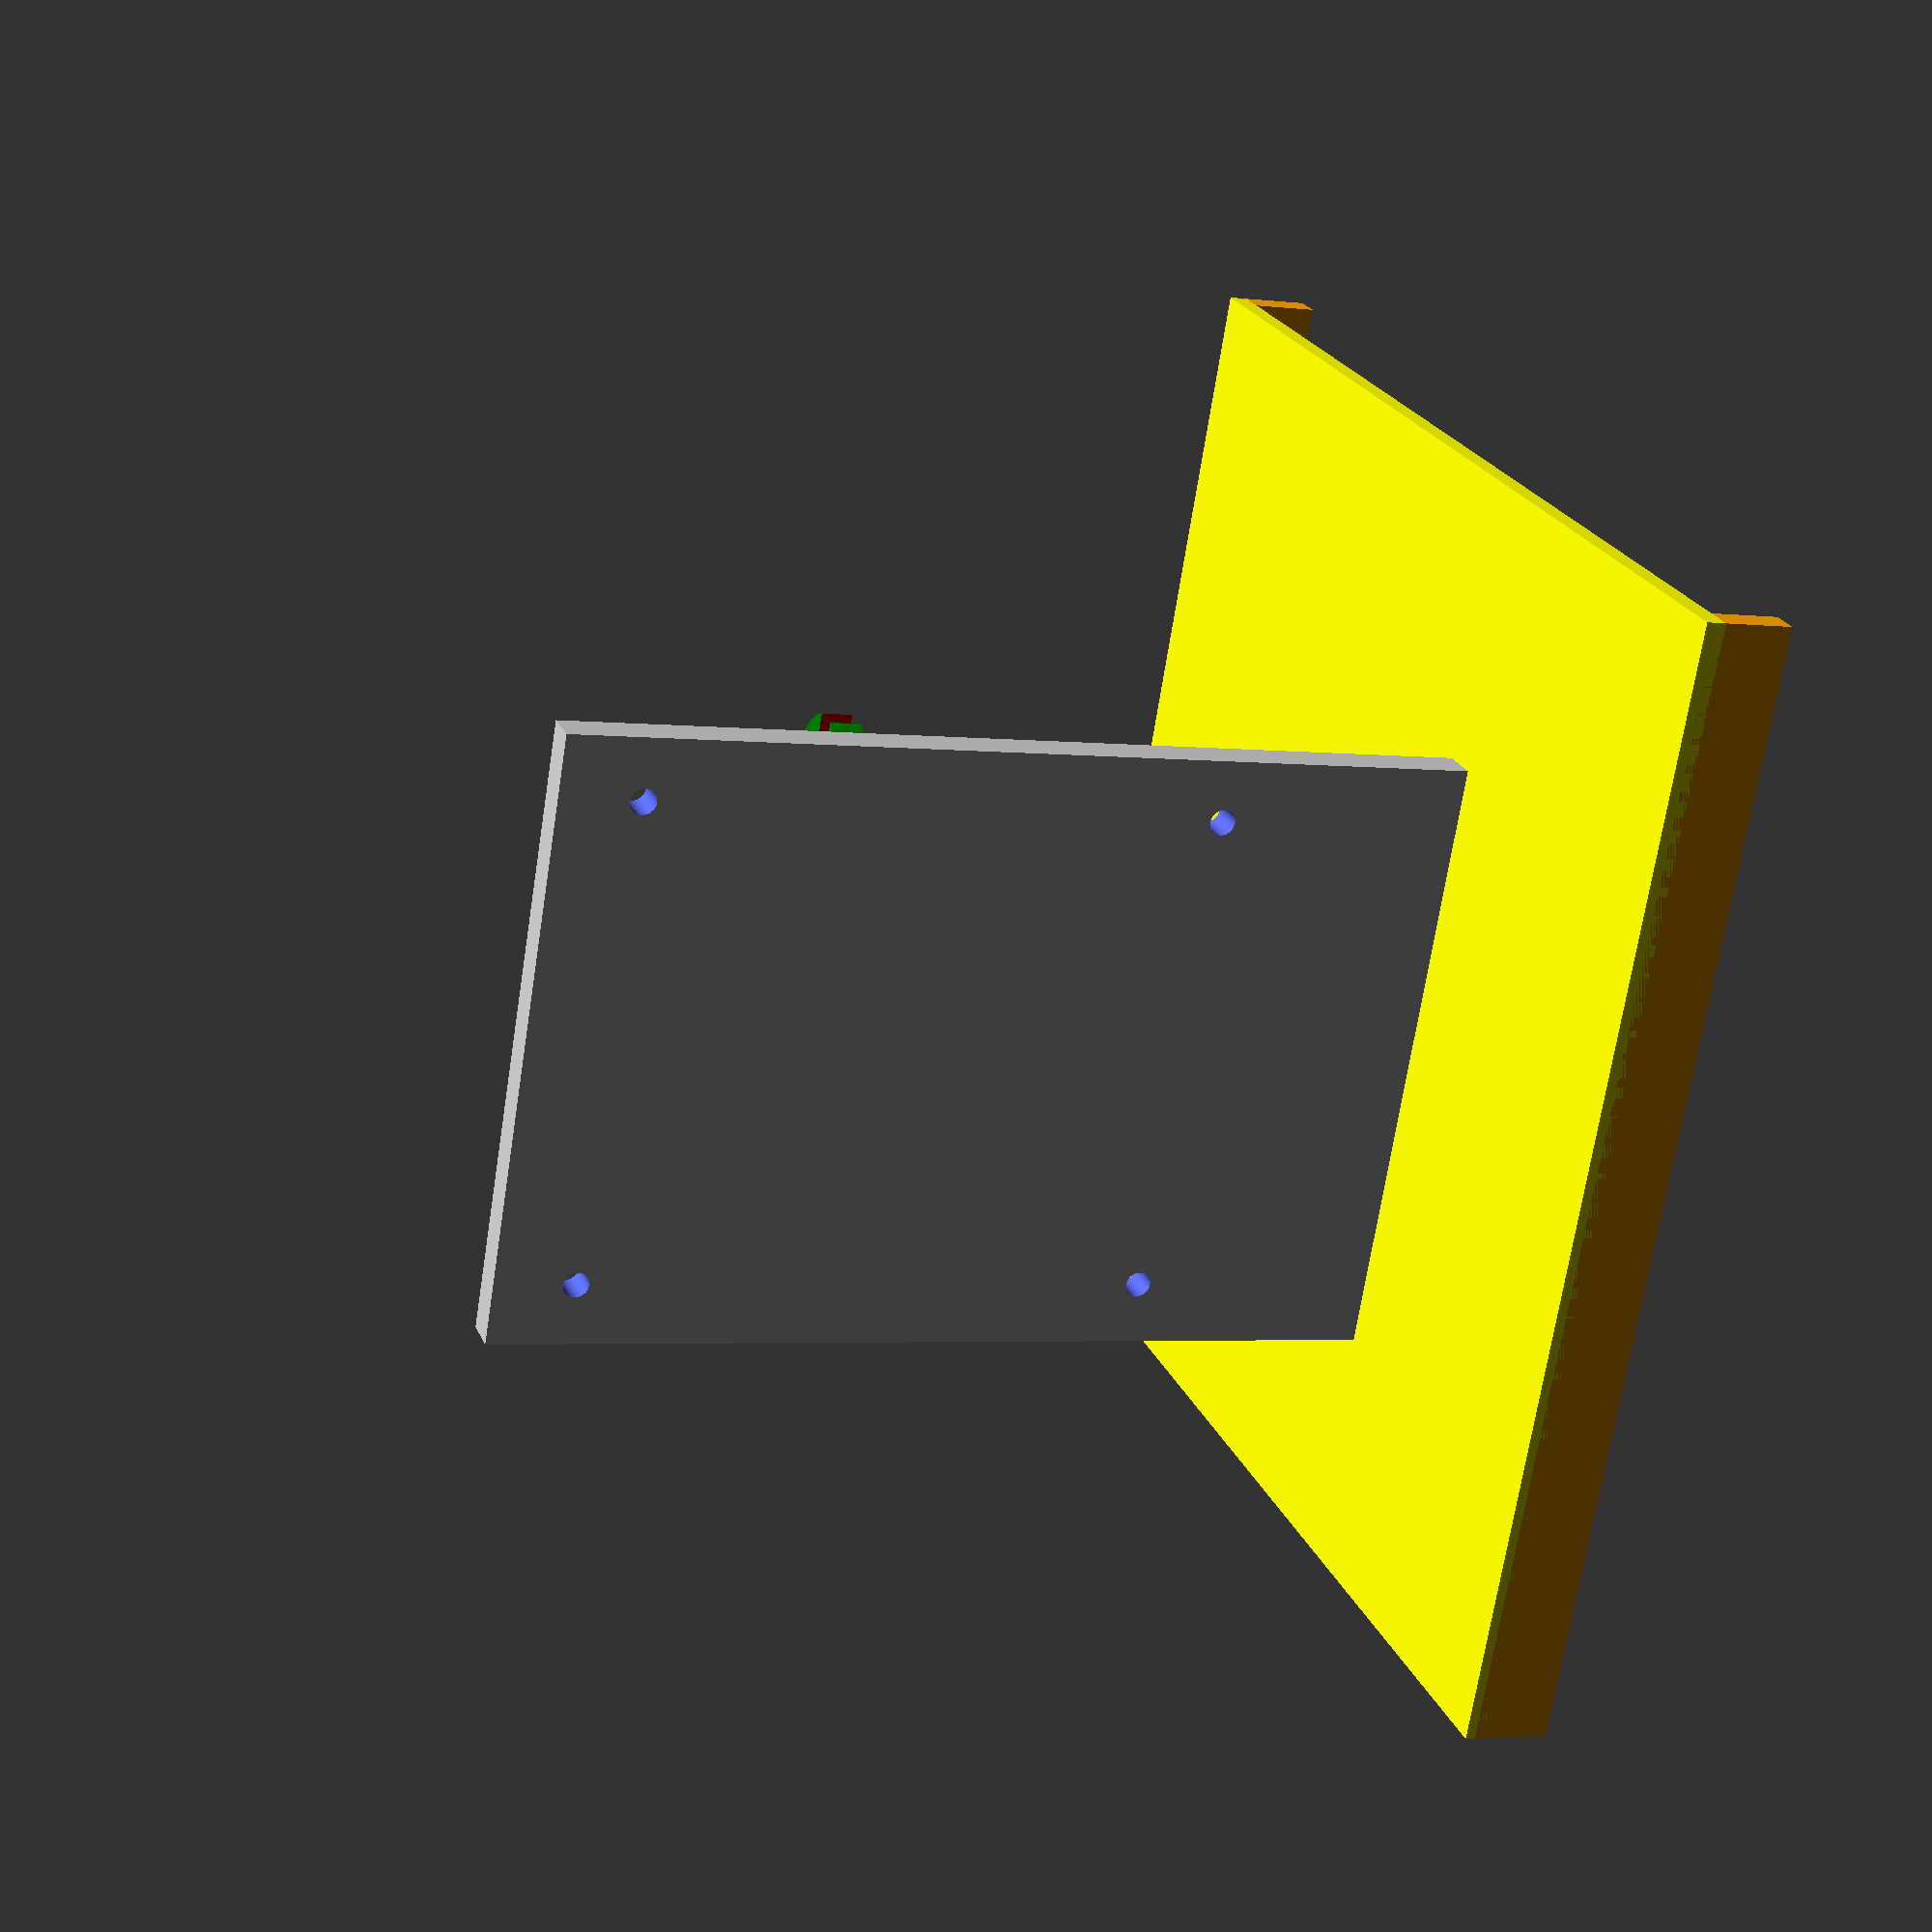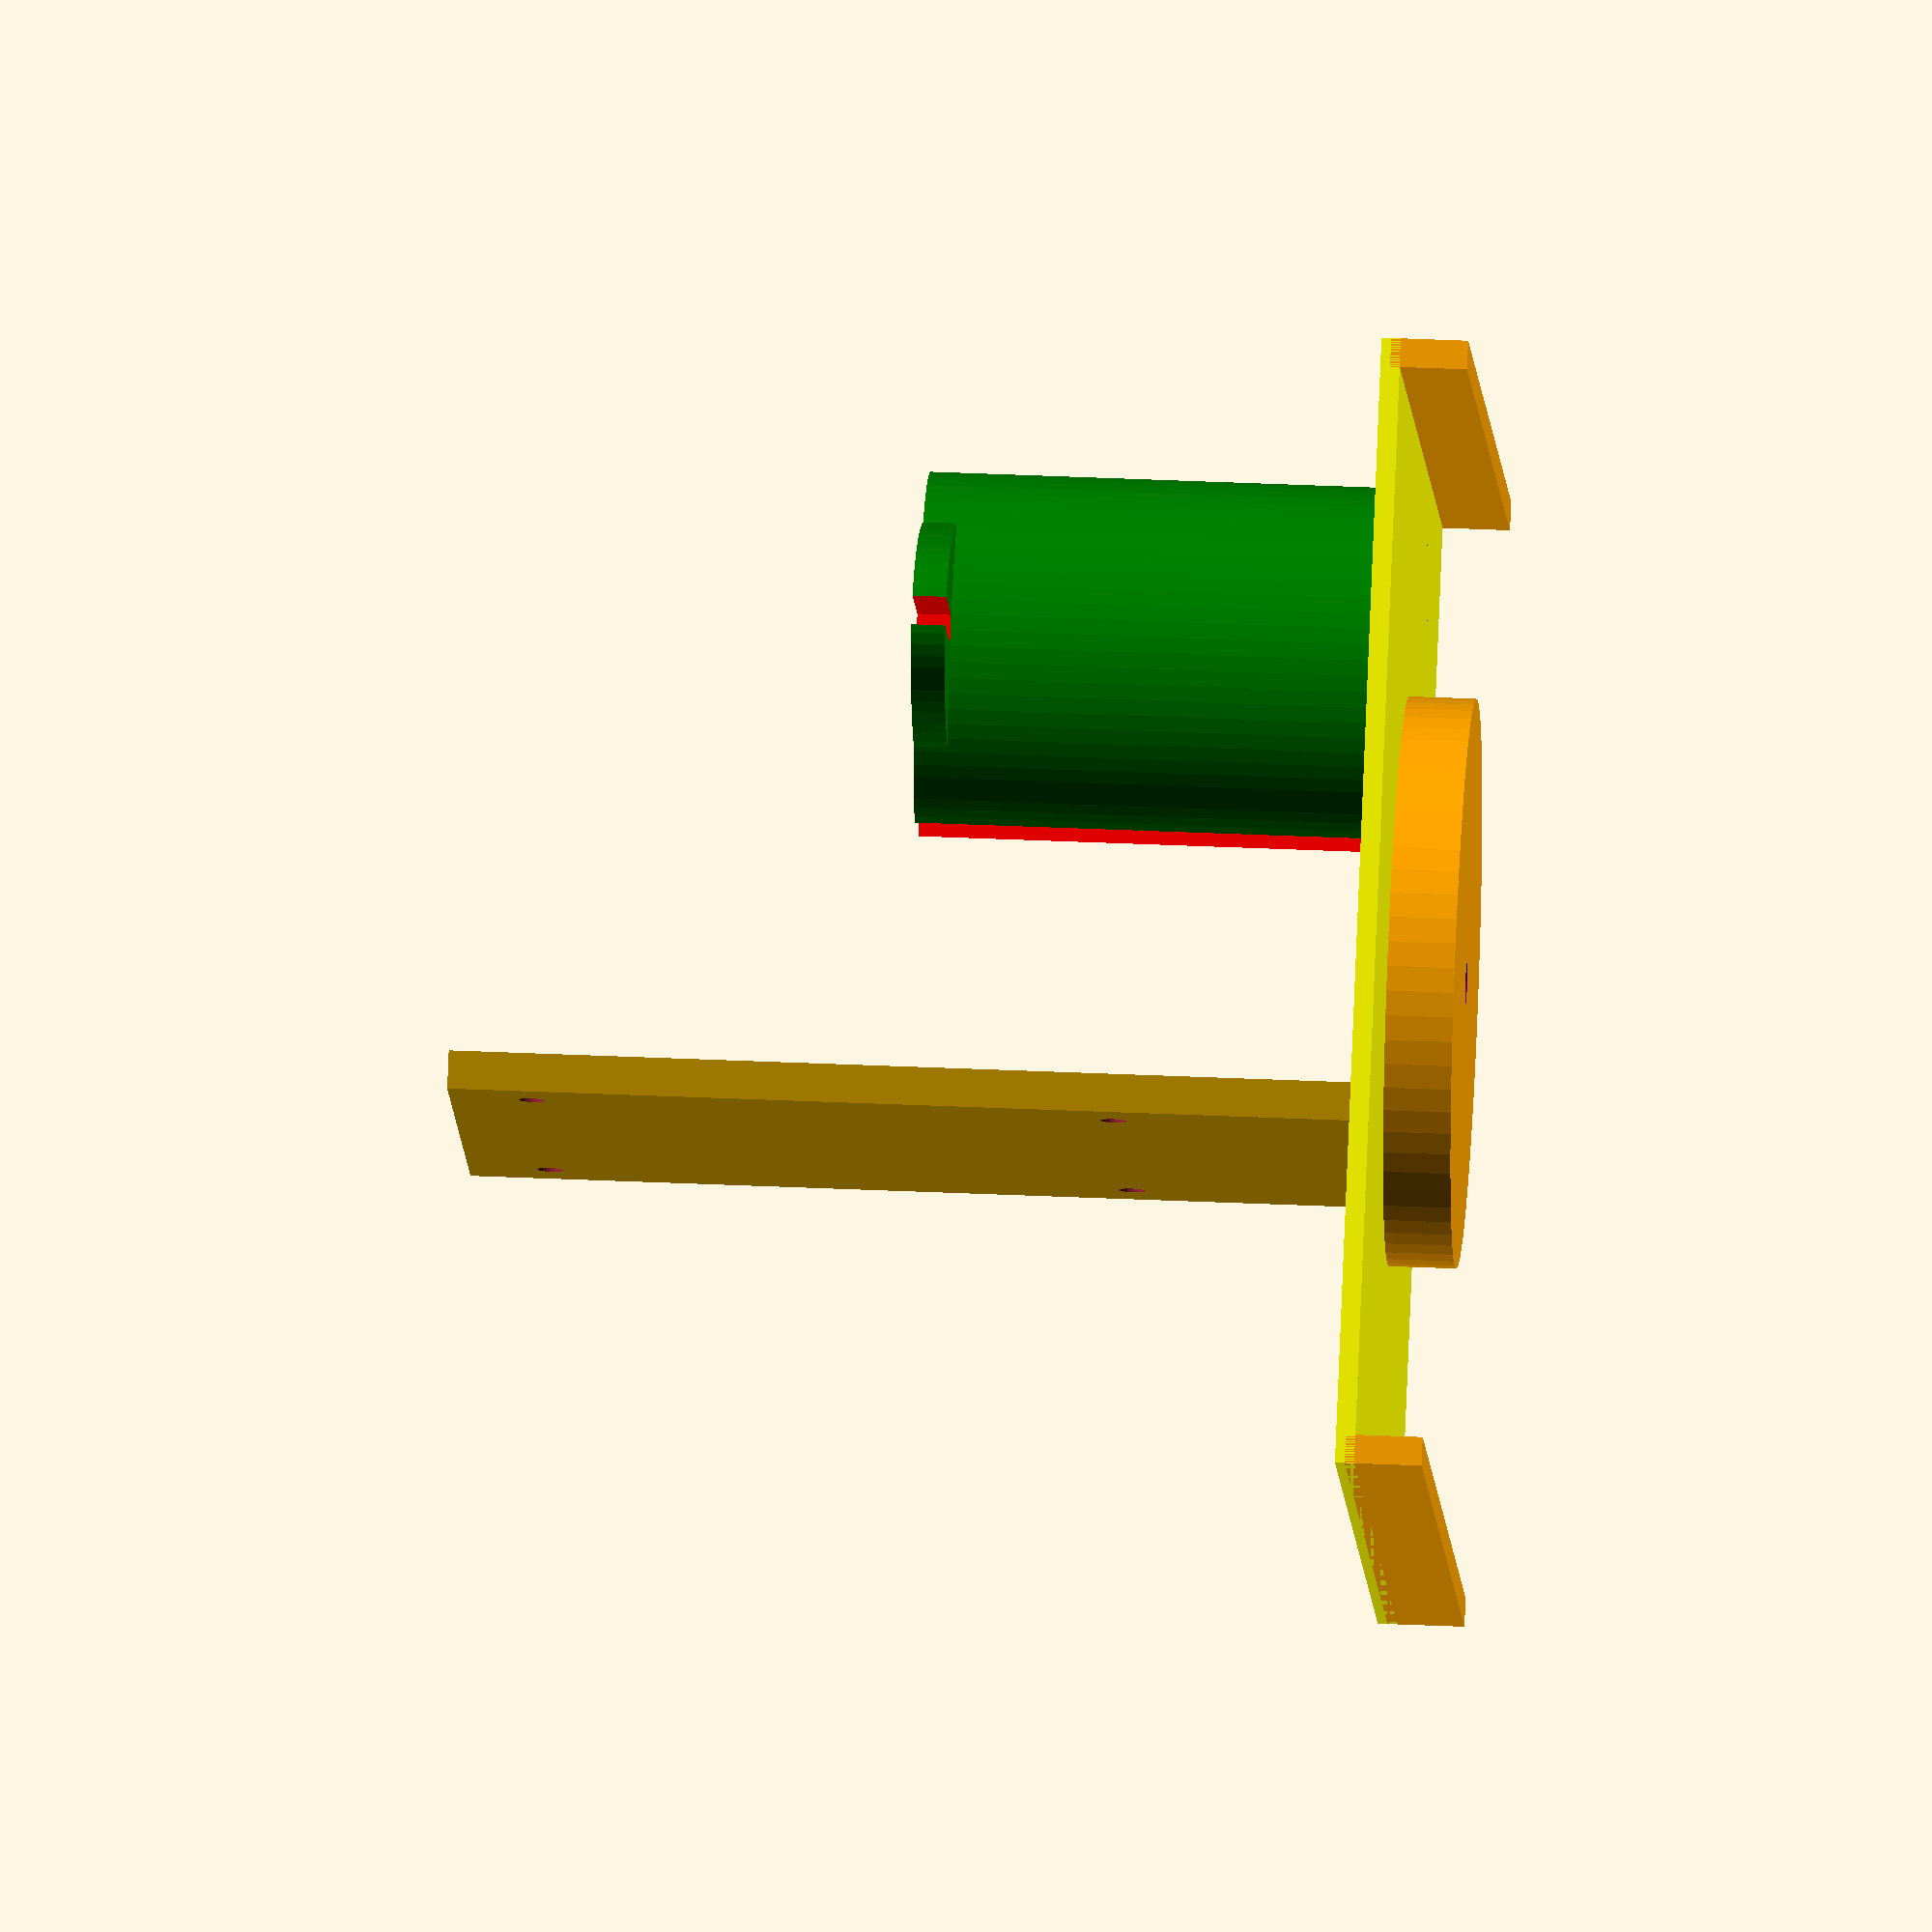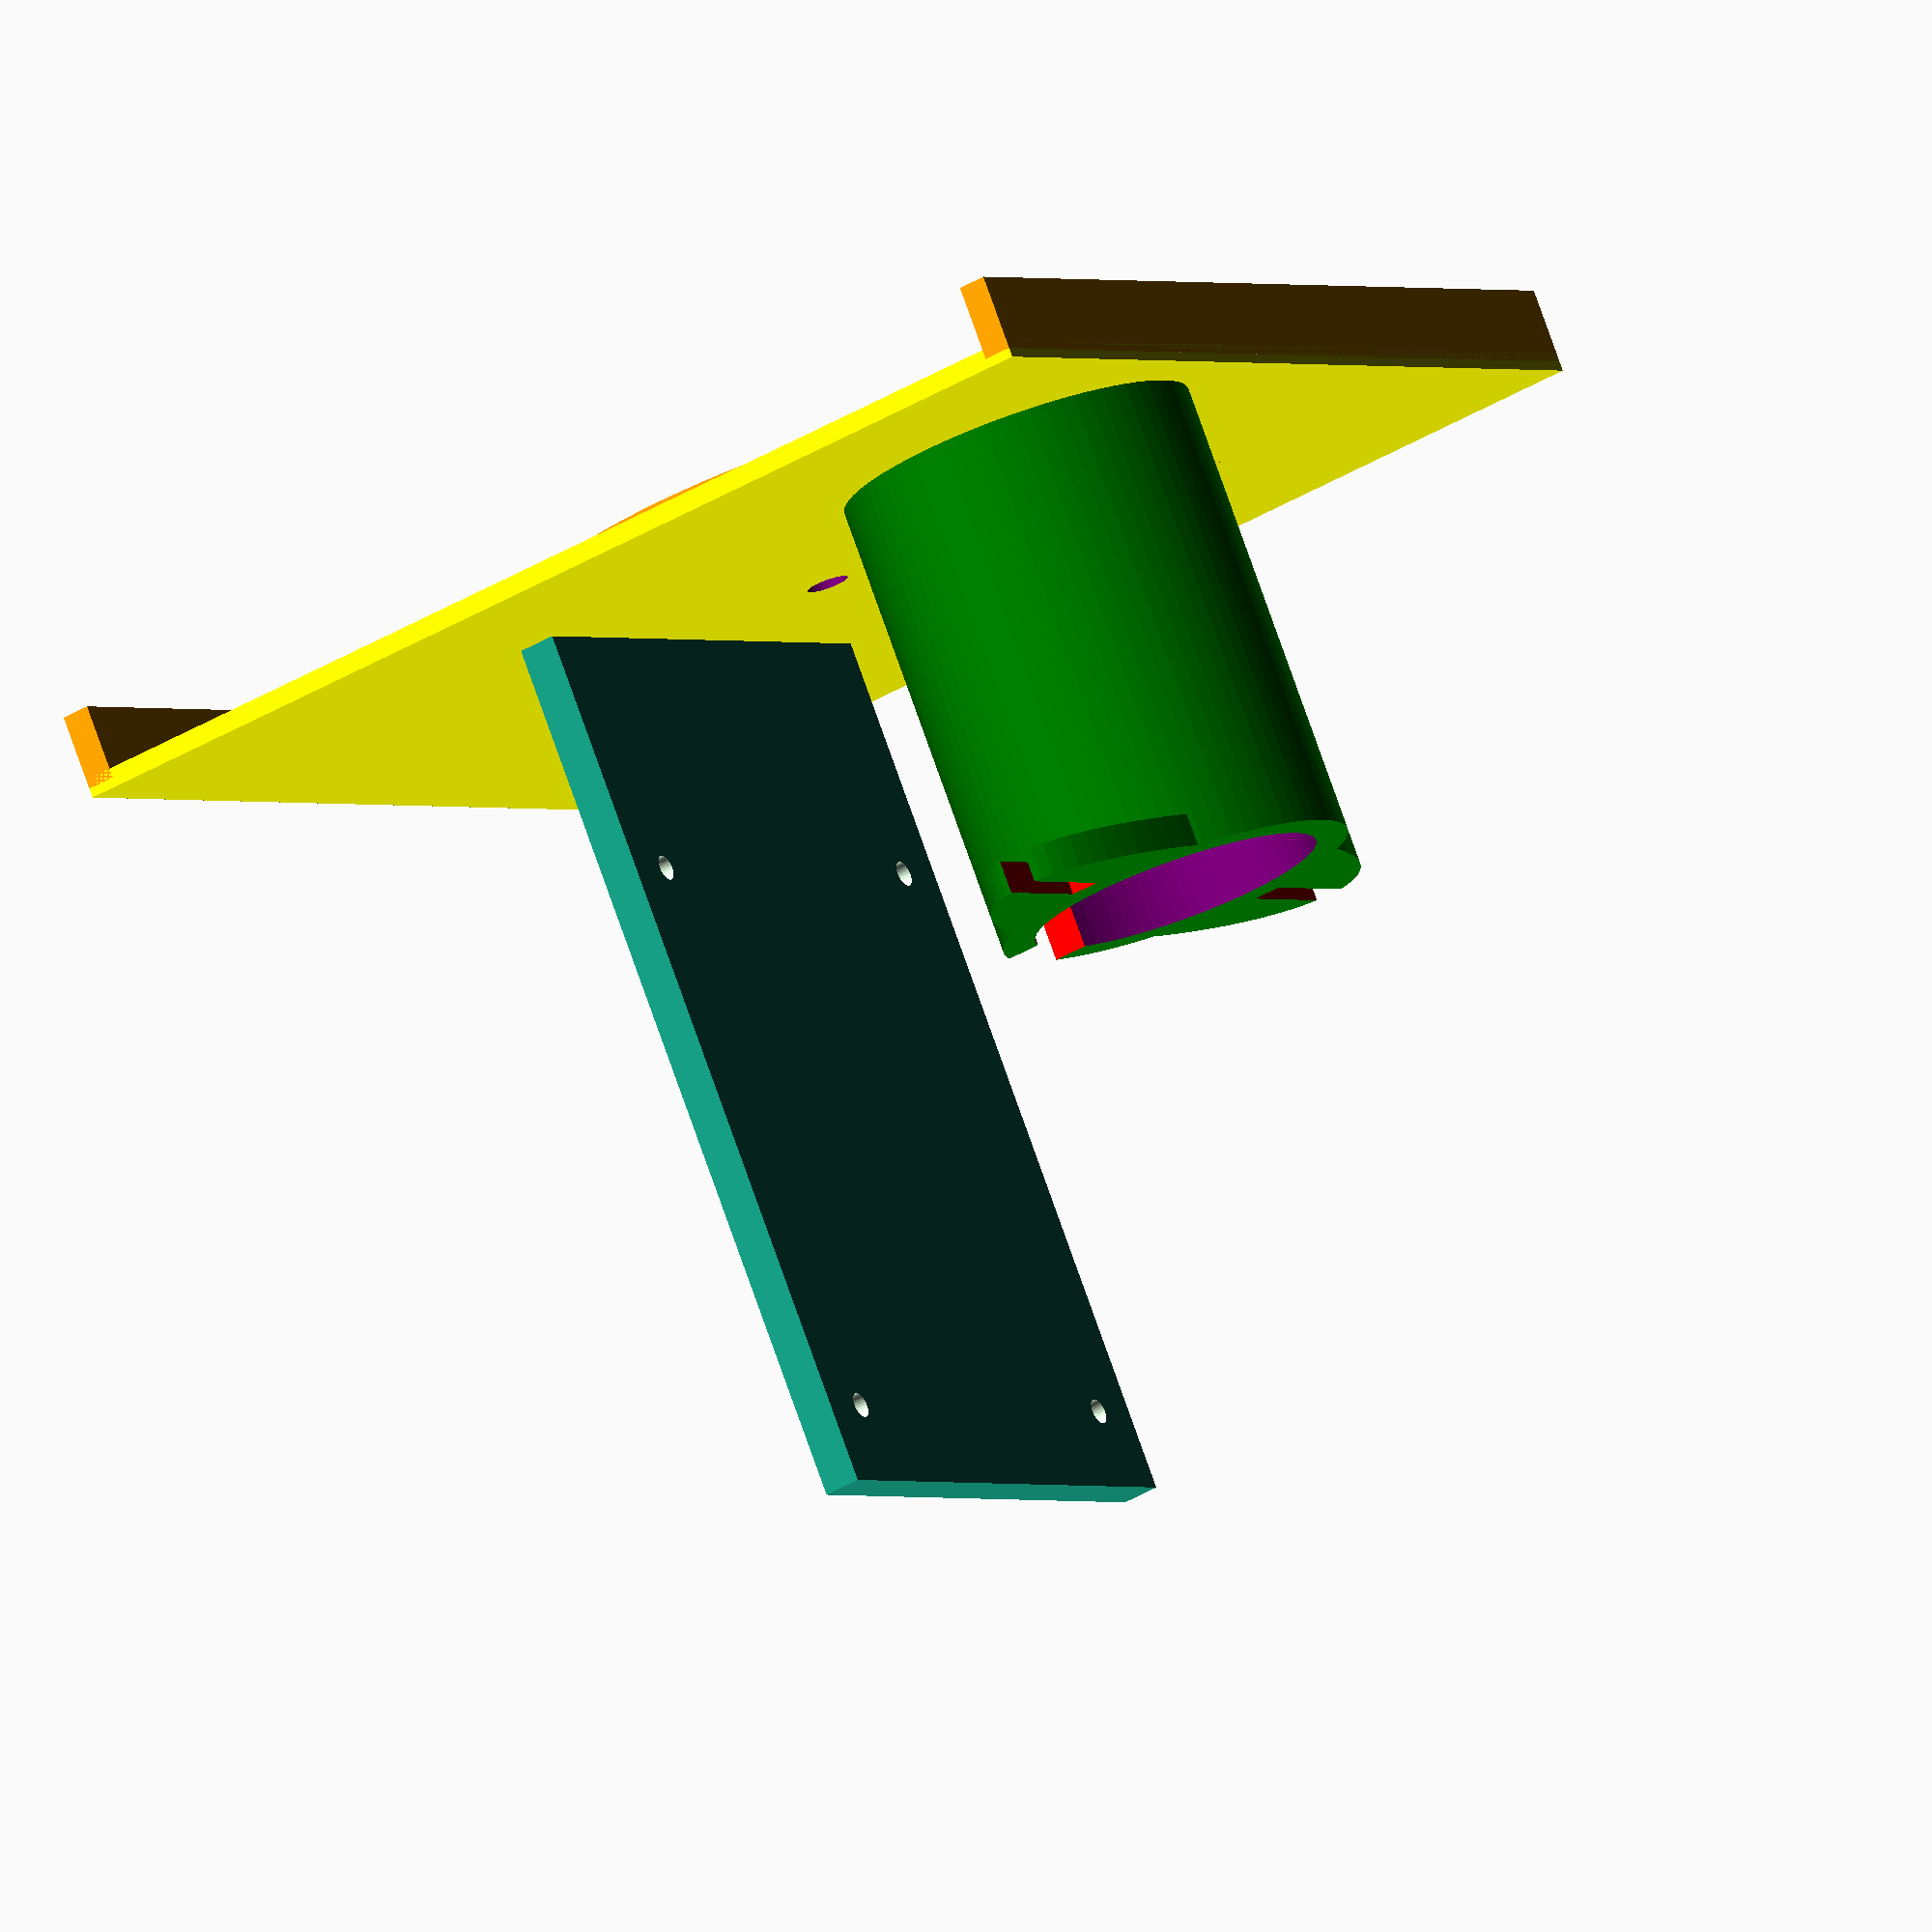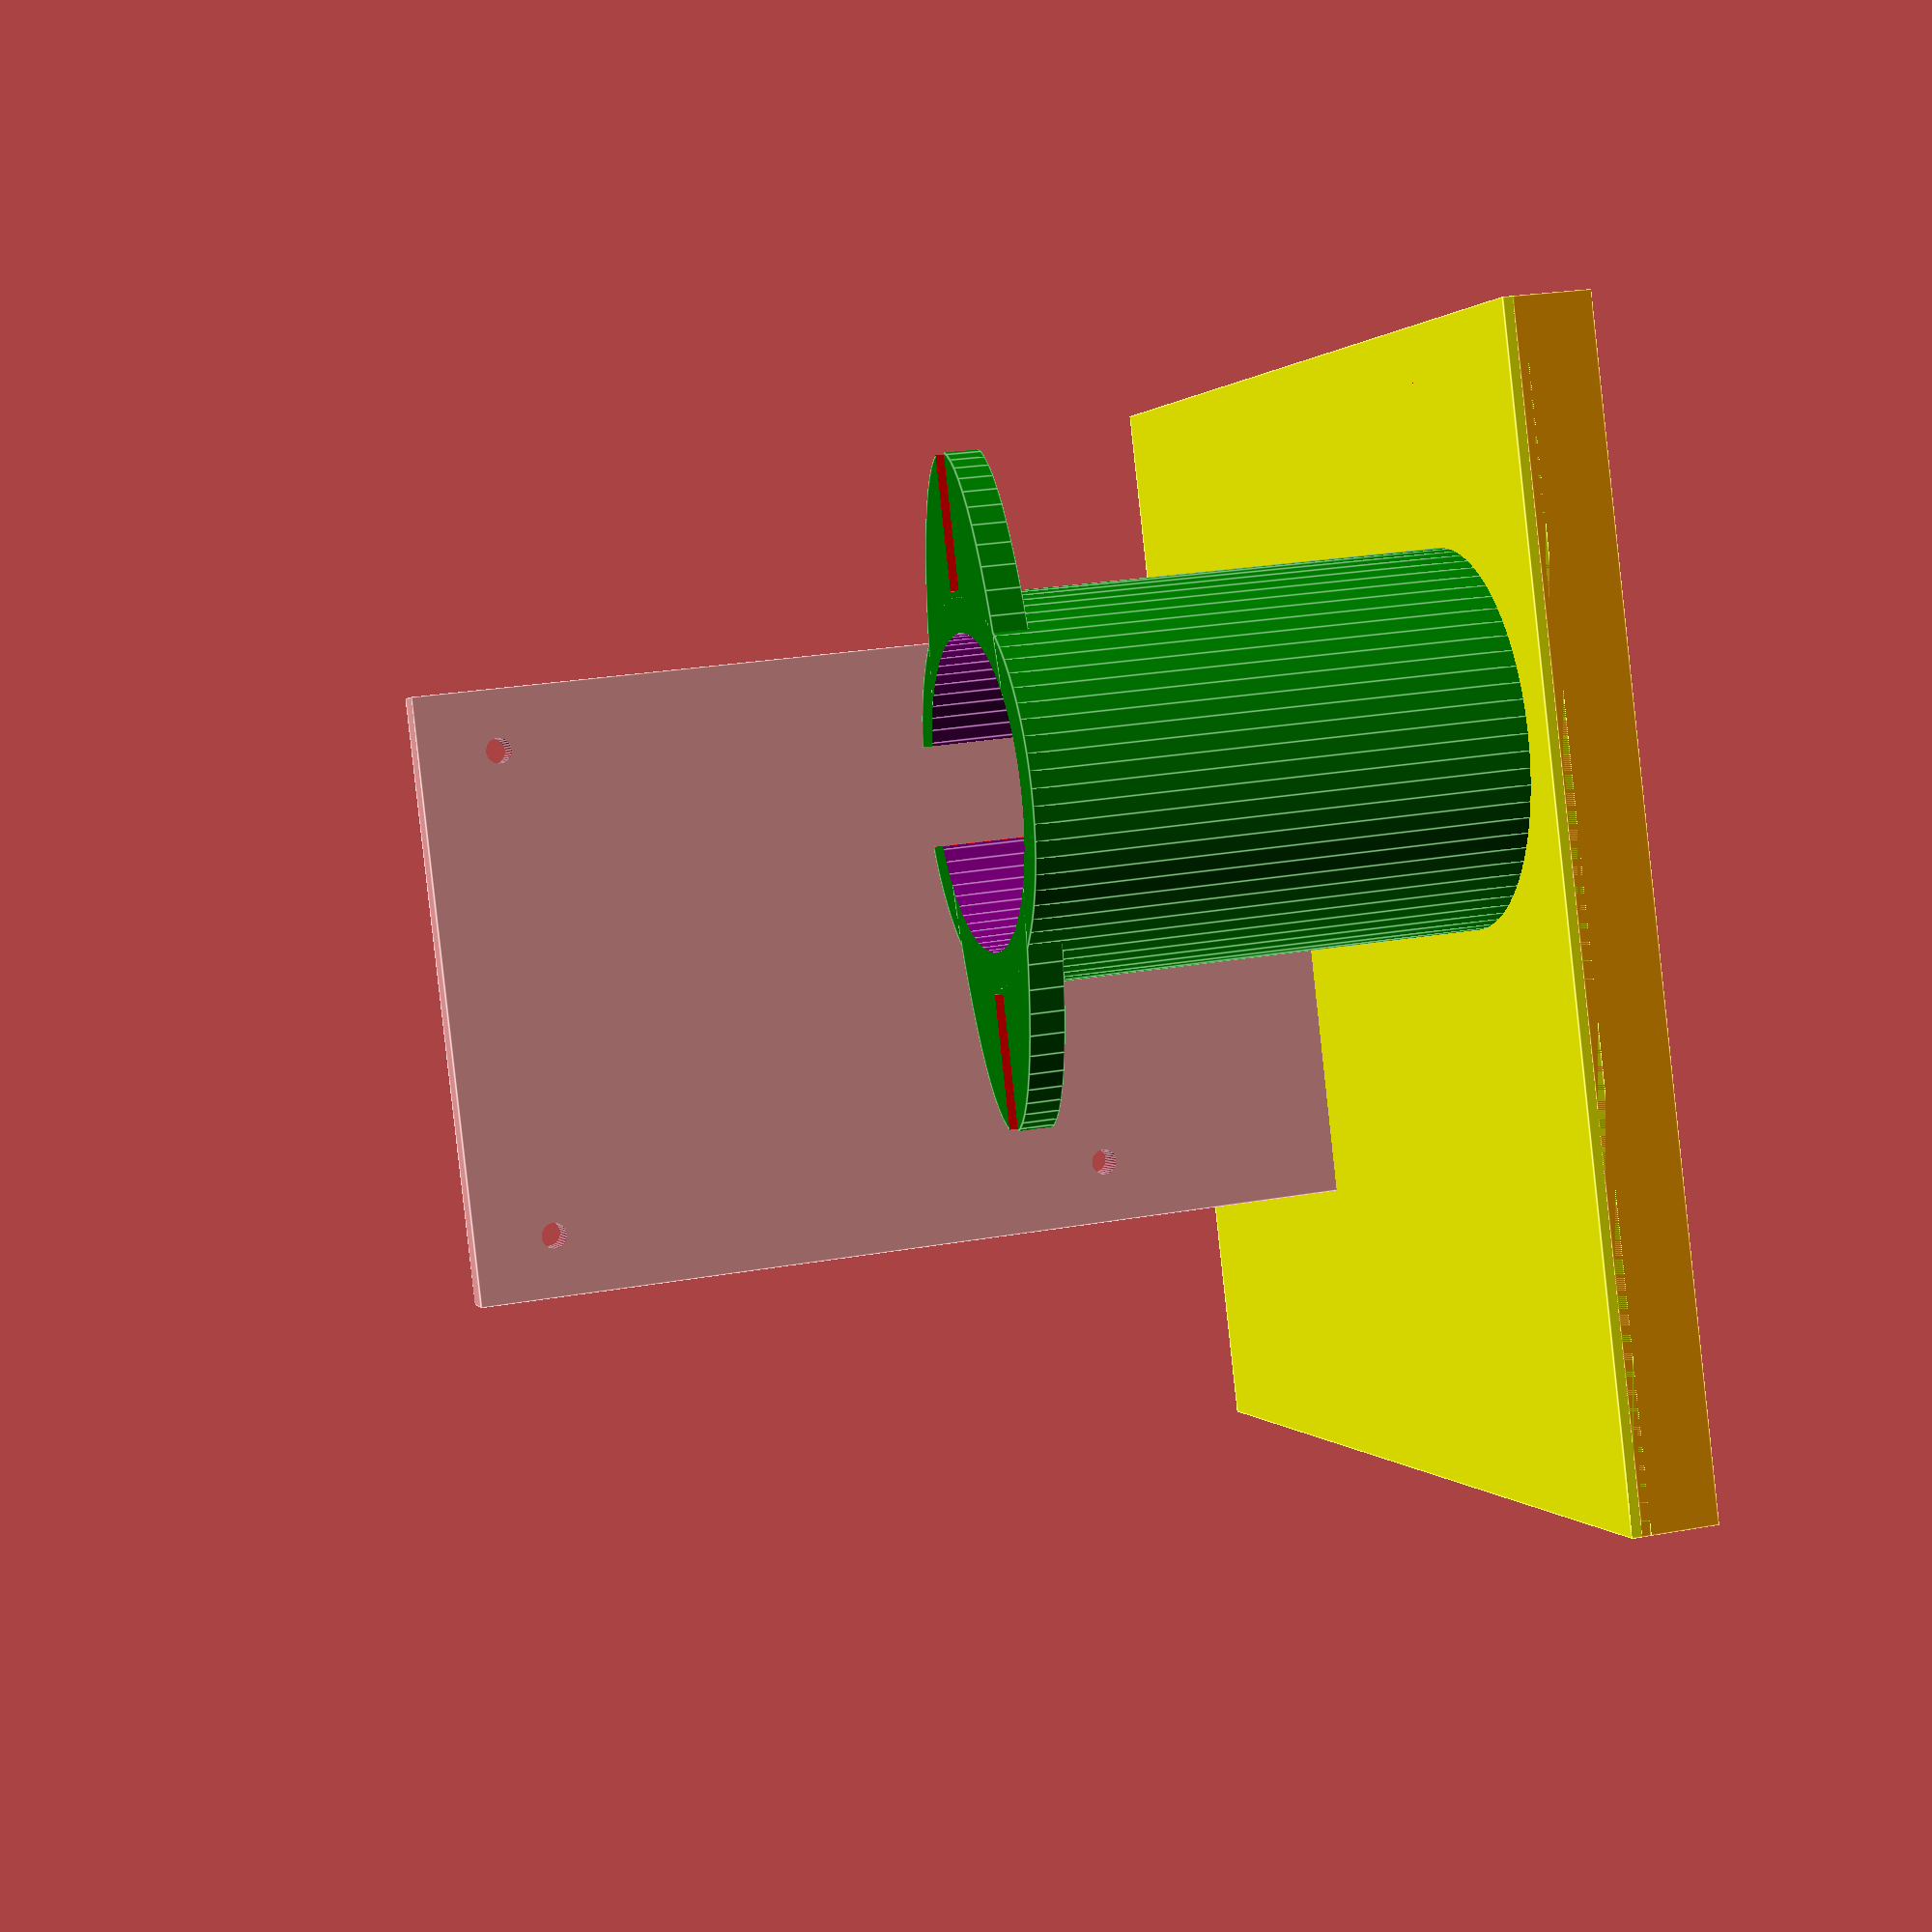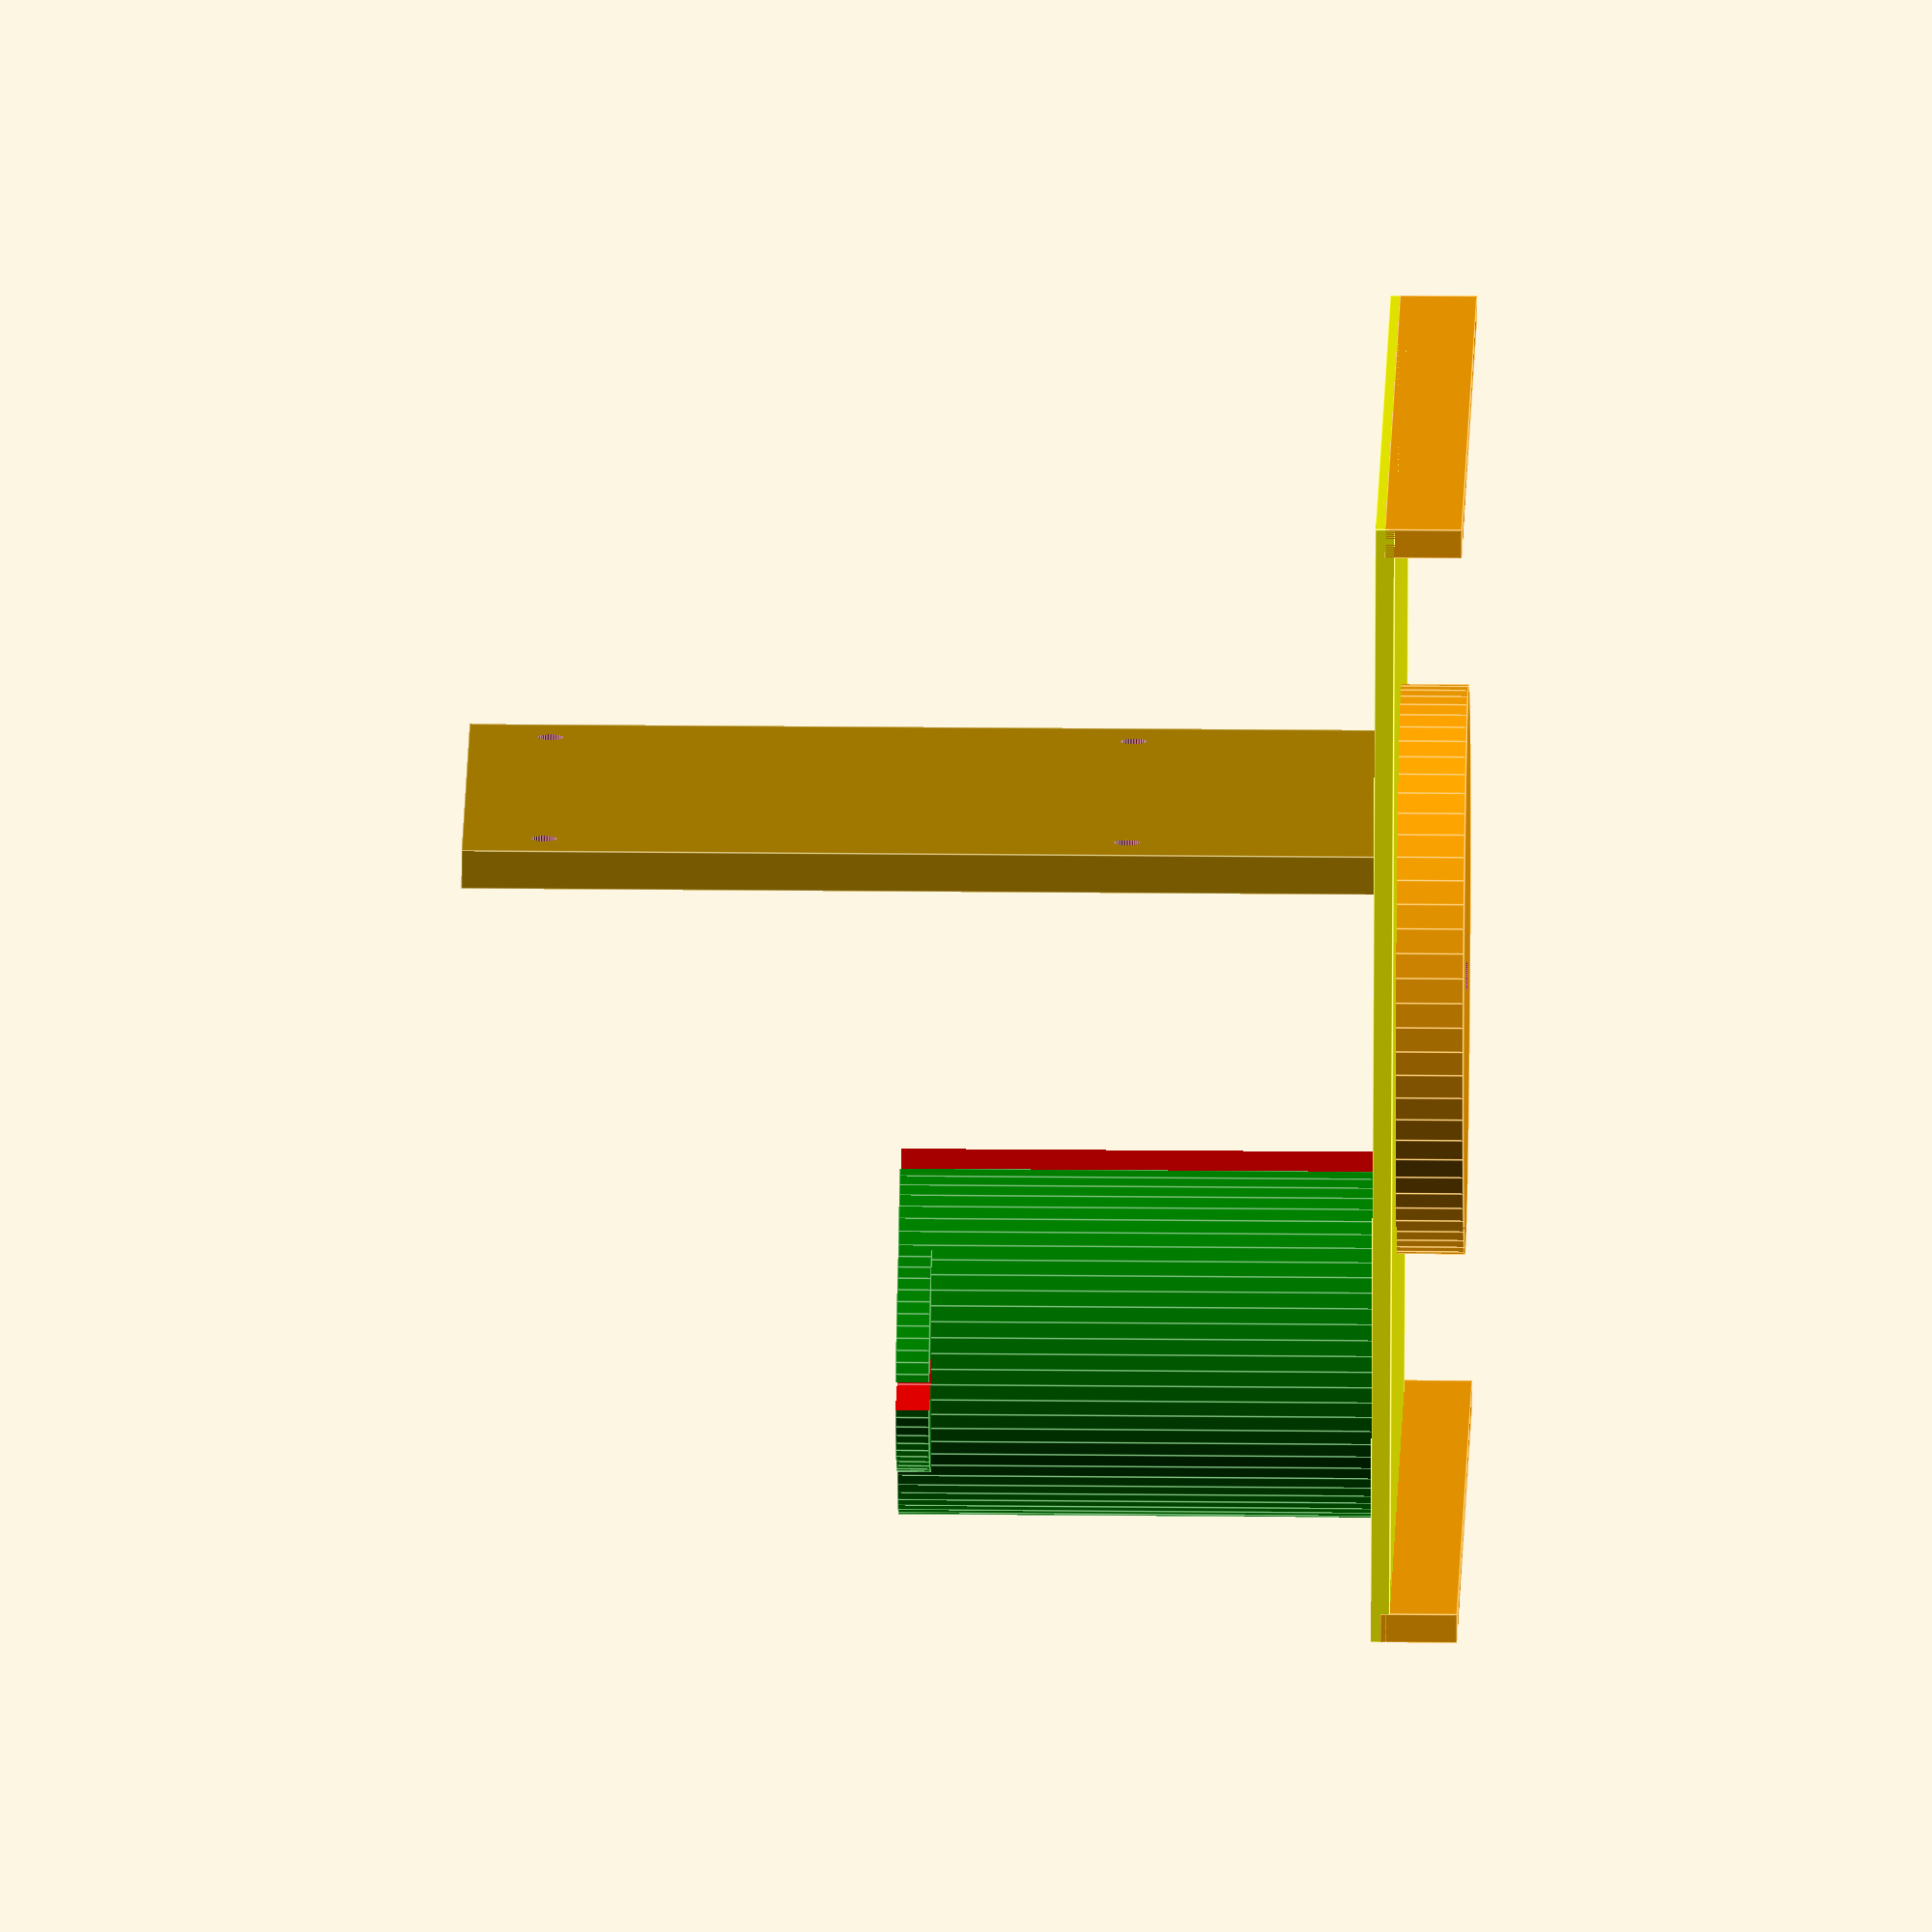
<openscad>
$fs = 0.1;  // Don't generate smaller facets than 0.1 mm
$fa = 5;    // Don't generate larger angles than 5 degrees

union() {
base();
pumpMount();
translate([-15,30,96])piMount();
}
module base (){
    
    difference() {
        union () { 
            bottom();
            sideMount(57.5, 8);
            sideMount(-57.5, 8);
            circularMount(29.6, 8);
            }
        tubeHole(2.22);
        }

        
        module bottom () {
            color("Yellow") cube ([118, 118, 2], center=true);
            }

        module sideMount(x,y) {
            color("Orange") translate([x, 0, -y/2]) cube([3, 118, y], center=true);
            }    

        module circularMount(r,h) {
            color("Orange") translate([0,0,-h/2]) cylinder(h=h, r=r, center=true);
            }
            
        module tubeHole(r) {
            color("Purple") cylinder(h=20, r=r, center=true);
            }
}

module pumpMount() {    
    
translate ([35, 18, 50.5]) rotate([180,0,270]) 
    union() {
    difference() {
    outerHousing();
    innerHousing();
    sideSlot();       
        }
        mountingBracket();
    }
    module outerHousing() {color("Green") cylinder(h=50, r=19); }
    module innerHousing() {color("Purple") translate([0,0,-2]) cylinder(h=55, r=15.5); }
    module sideSlot() {color("Red") rotate([0,0,90]) translate([16,0,0])cube([10,10,240], center=true);}
    
    module mountingBracket() {  
        module bracket() {color("Green") scale([1, .4, 1]) cylinder(h=3.5, r=33);}   
        module screwSlots() {}
        difference() {
        bracket();
        innerHousing();    
        scale ([3, .3, 1]) translate ([11.5, -16, 0])sideSlot();
        scale ([3, .3, 1]) translate ([-11.5, -16, 0])sideSlot();
        }
        }
    }
    
module piMount() {
    $fn=30;
difference() {
    rotate([0,90,180]) translate([0,-4,0]) cube ([90 + 6,64,4]);

    rotate([0,90,180])translate([8.5,2.5,-5])cylinder(d=2.7,h=20);
       
    rotate([0,90,180])translate([8.5,53.5,-5])cylinder(d=2.7,h=20);
    
    rotate([0,90,180])translate([69,2.5,-5])cylinder(d=2.7,h=20);
     
    rotate([0,90,180])translate([69,53.5,-5])cylinder(d=2.7,h=20);
    }
}




</openscad>
<views>
elev=3.6 azim=205.3 roll=68.9 proj=p view=wireframe
elev=320.7 azim=222.6 roll=93.2 proj=o view=wireframe
elev=282.1 azim=329.1 roll=340.5 proj=o view=wireframe
elev=335.8 azim=337.5 roll=73.4 proj=p view=edges
elev=330.2 azim=72.1 roll=90.8 proj=o view=edges
</views>
